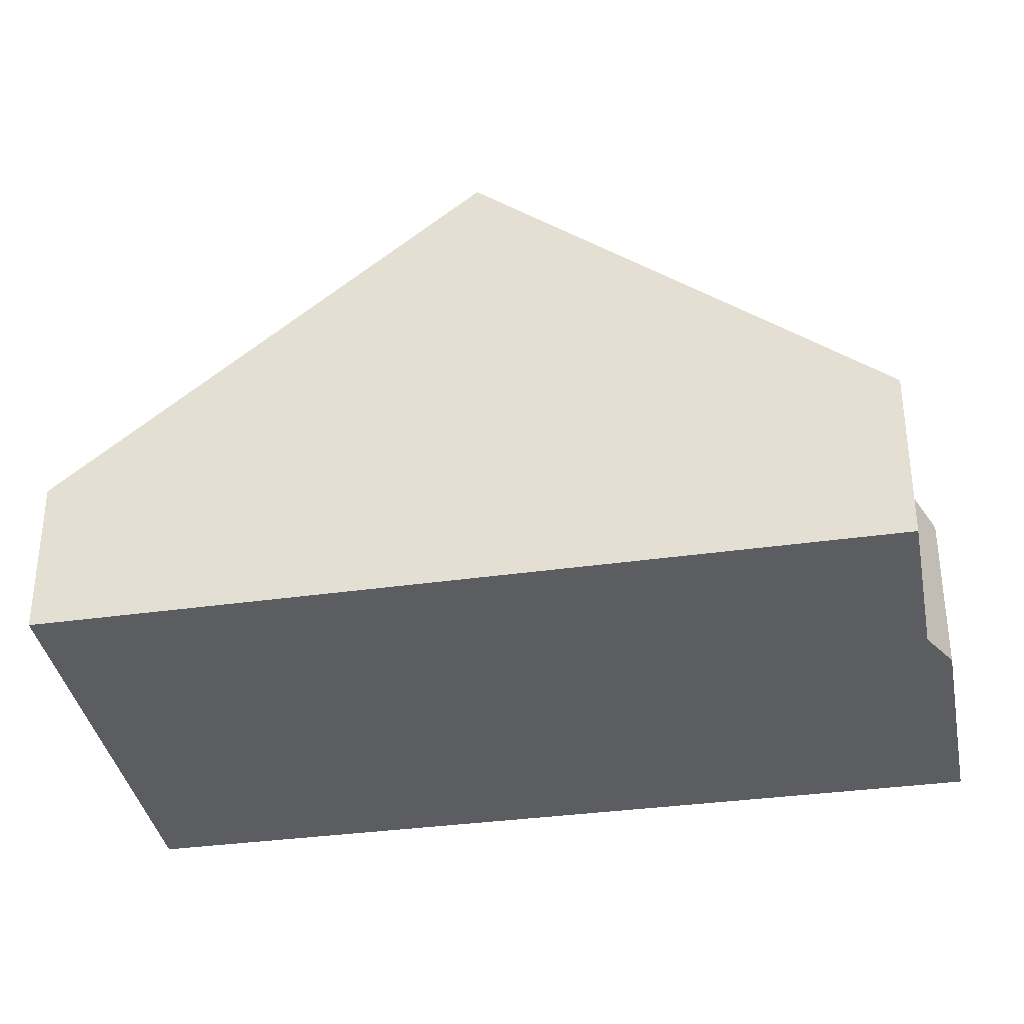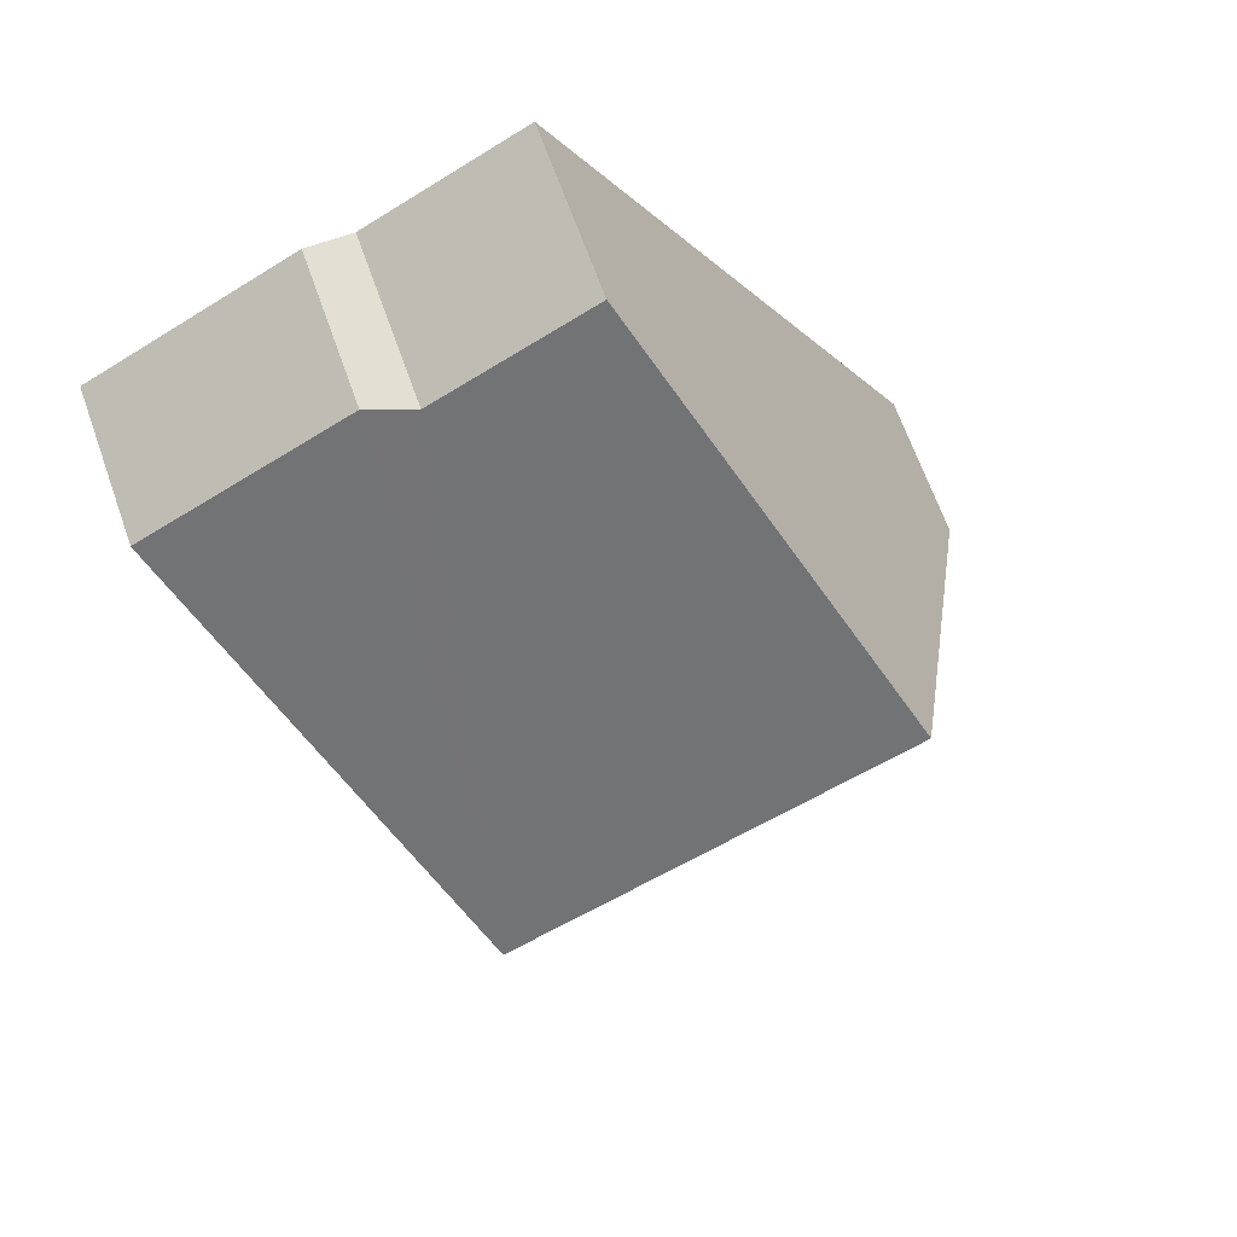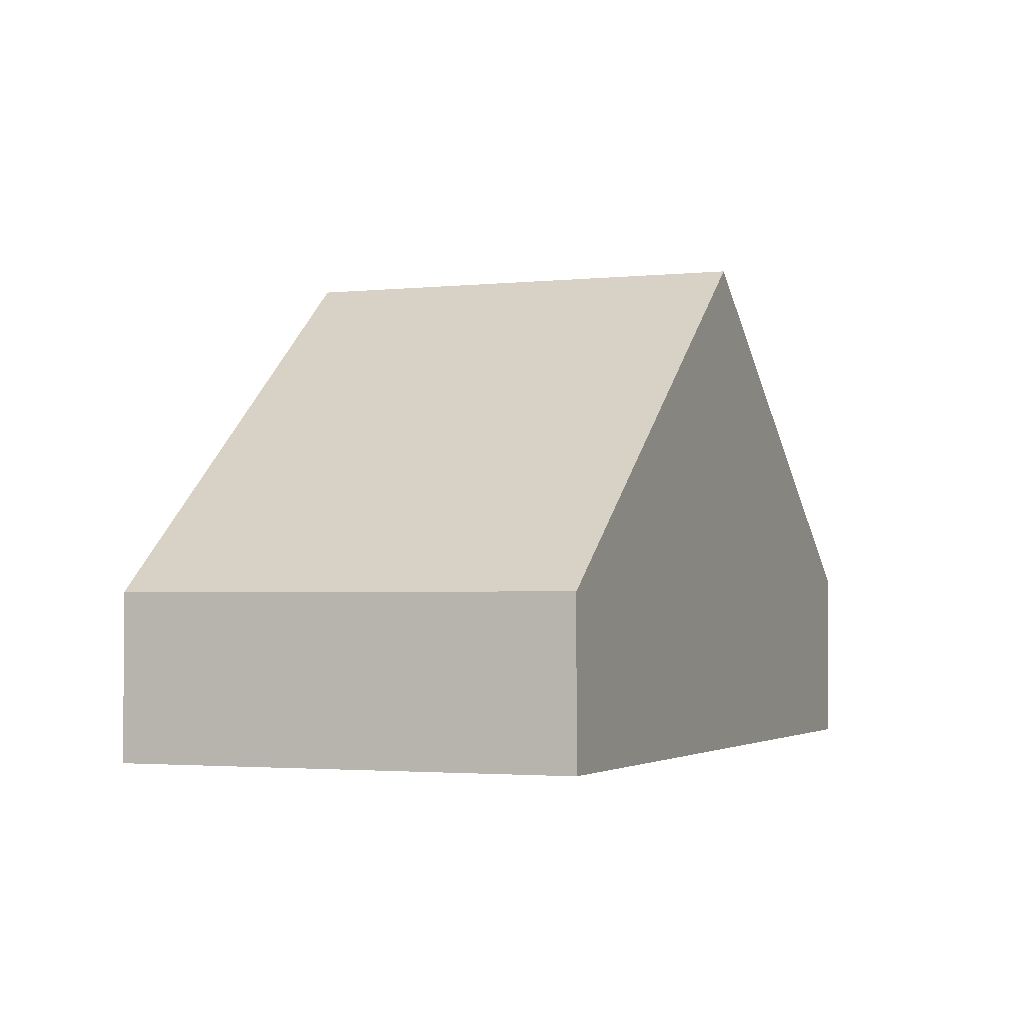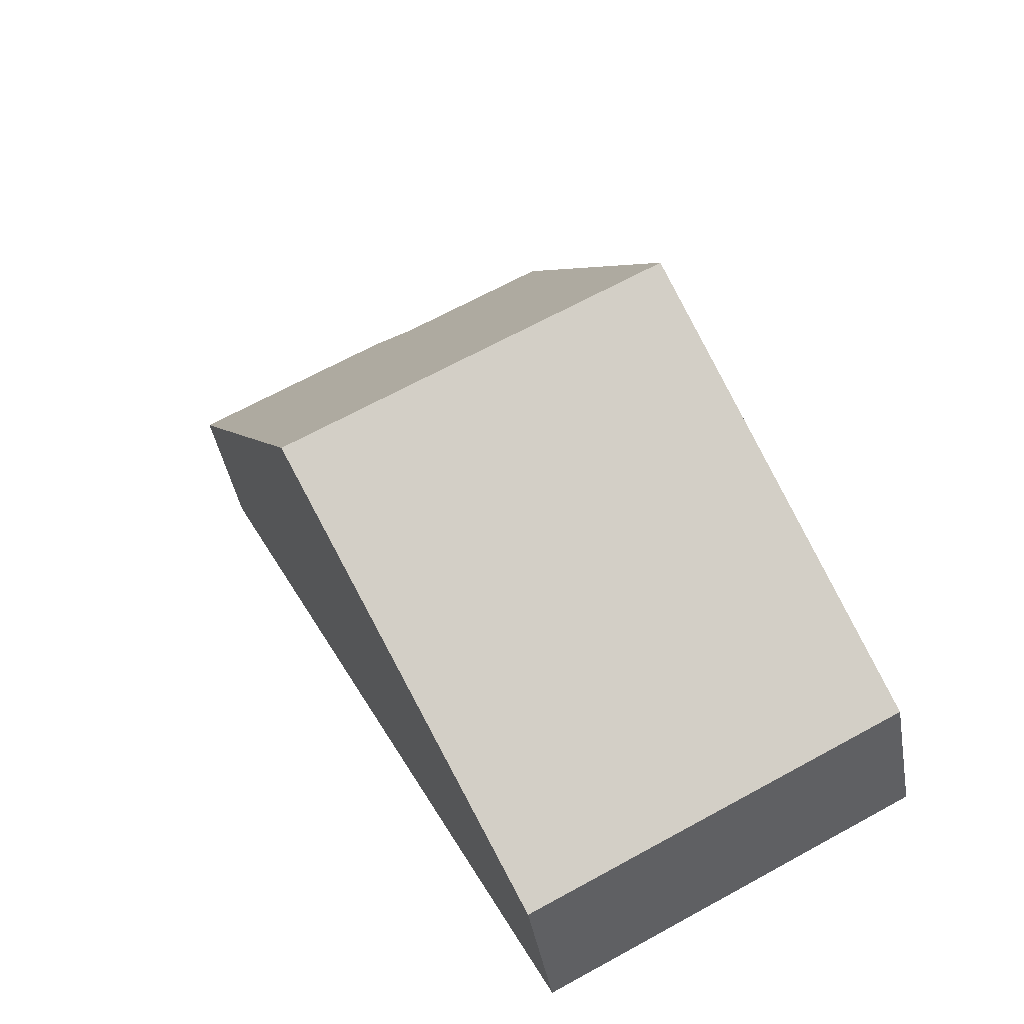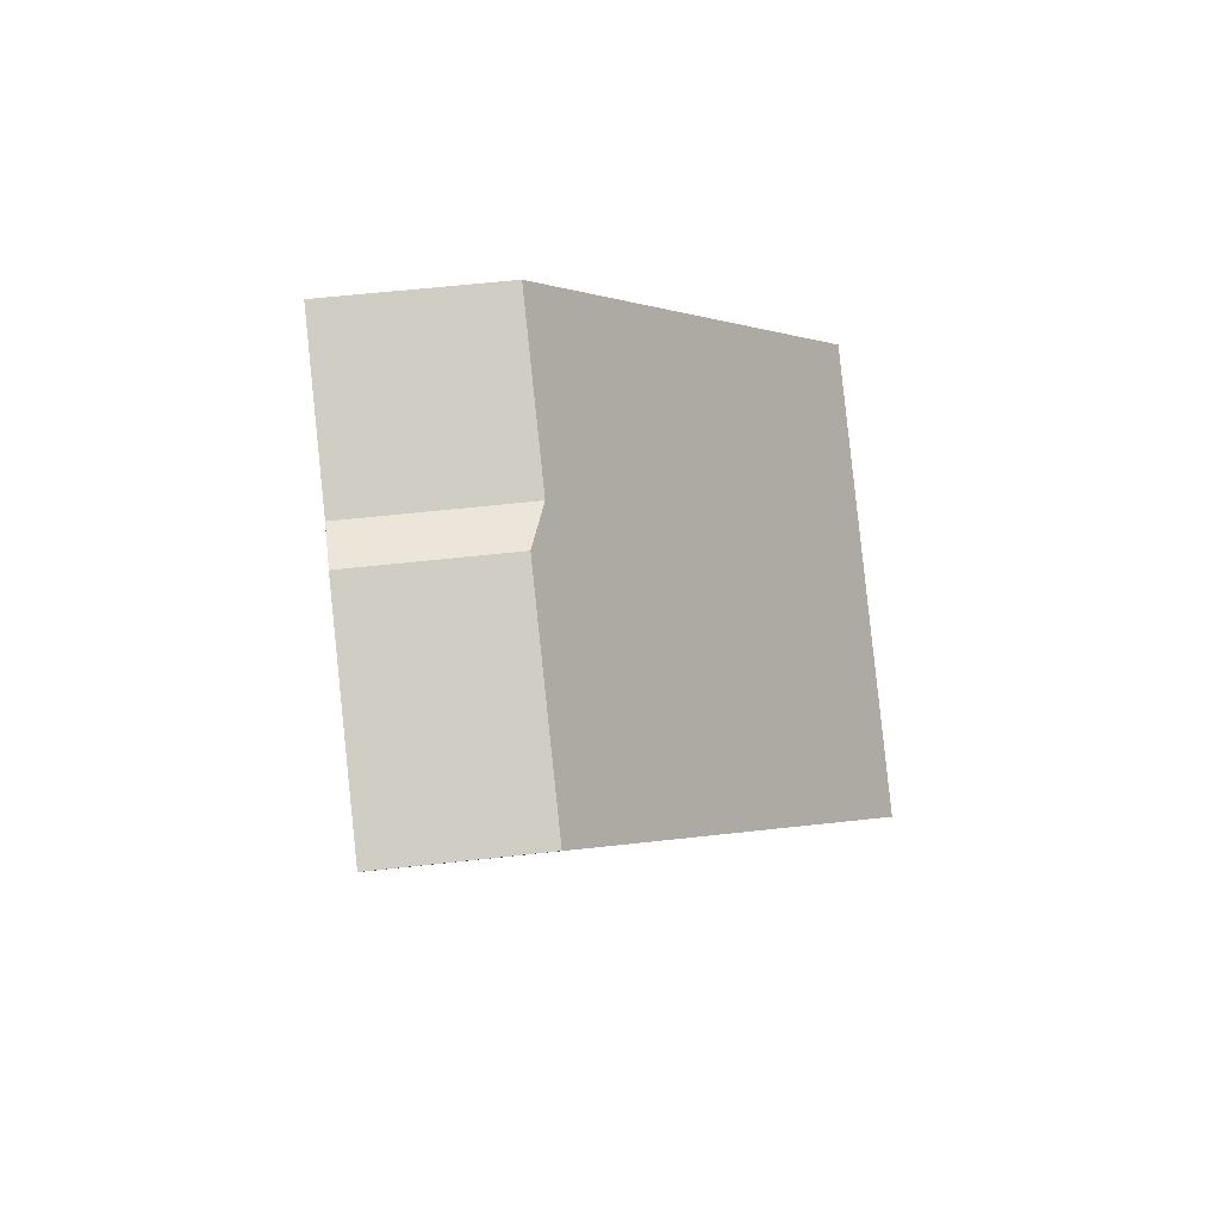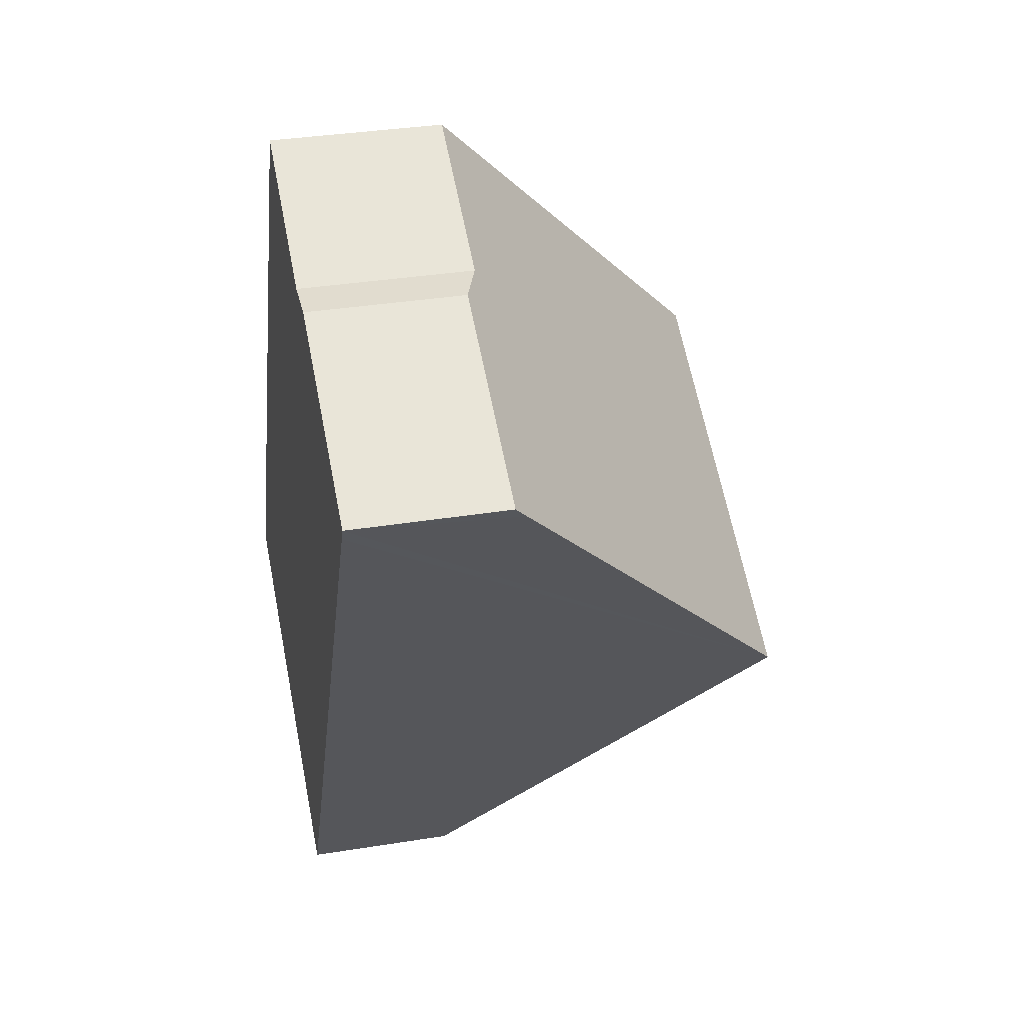
<metadata>
{"format":"obj","ext":"obj","renderer":"f3d","projection":"perspective","resolution":1024,"background":"white","views":[{"elev":-36.3,"azim":-52.0,"up":"+Y"},{"elev":66.9,"azim":160.4,"up":"+Z"},{"elev":-2.1,"azim":-130.3,"up":"+Y"},{"elev":-41.7,"azim":-170.3,"up":"+Z"},{"elev":56.8,"azim":83.3,"up":"+Z"},{"elev":34.2,"azim":77.6,"up":"+Z"}]}
</metadata>
<code>
v  9.283 2.983 11.21
v  3.37 8.312 6.472
v  6.572 2.975 12.62
v  10.23 8.312 2.922
v  10.08 2.702 11.21
v  13.65 2.713 9.341
v  13.52 2.926 9.096
v  0 2.696 1.651e-16
v  7.224 3.403 -2.706
v  6.792 2.696 -3.516
v  0.415 3.388 0.797
v  6.792 2.153e-16 -3.516
v  0 0 0
v  0.415 -4.88e-17 0.797
v  3.37 -3.963e-16 6.472
v  6.572 -7.729e-16 12.62
v  9.283 -6.862e-16 11.21
v  13.65 -5.72e-16 9.341
v  10.08 -6.861e-16 11.21
v  13.52 -5.57e-16 9.096
v  10.23 -1.789e-16 2.922
v  7.224 1.657e-16 -2.706
g defaultobject
f 1 2 3
f 2 1 4
f 4 1 5
f 4 5 6
f 4 6 7
f 8 9 10
f 9 8 4
f 4 8 2
f 2 8 11
f 12 8 10
f 8 12 13
f 13 11 8
f 11 13 2
f 2 13 14
f 2 14 15
f 2 15 3
f 3 15 16
f 3 17 1
f 17 3 16
f 5 18 6
f 18 5 19
f 17 5 1
f 5 17 19
f 18 7 6
f 7 18 4
f 4 18 20
f 4 20 21
f 4 21 9
f 9 21 22
f 9 22 10
f 10 22 12
f 19 20 18
f 20 19 21
f 21 19 17
f 21 17 16
f 21 16 15
f 21 15 22
f 22 15 14
f 22 14 12
f 12 14 13

</code>
